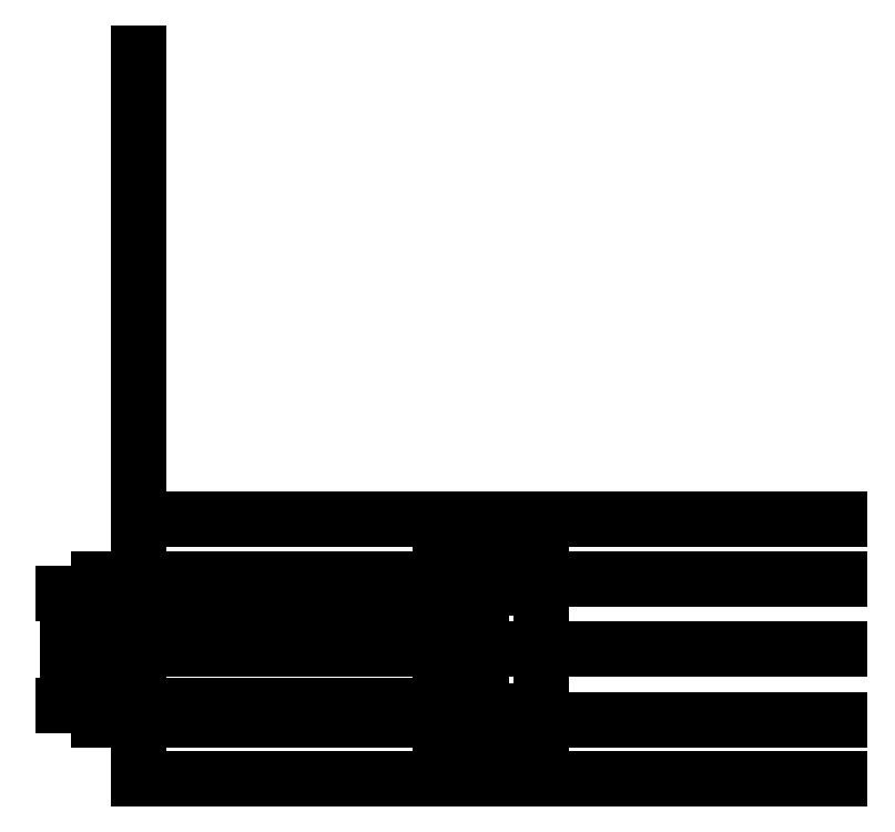
<metadata>
{"format":"dxf","ext":"dxf","renderer":"ezdxf+matplotlib","layout":"modelspace","background":"white","min_lineweight":24,"dpi":150}
</metadata>
<code>
0
SECTION
2
ENTITIES
0
LINE
8
0
10
1.225e-15
20
20
11
200
21
20
0
LINE
8
0
10
-3.674e-15
20
-20
11
200
21
-20
0
LINE
8
0
10
0
20
-30
11
1.225e-14
21
170
0
LINE
8
Old spindle
10
160.5
20
-12.5
11
180
21
-12.5
0
LINE
8
Old spindle
10
160.5
20
12.5
11
180
21
12.5
0
LINE
8
Old spindle
10
160.5
20
-12.5
11
160.5
21
12.5
0
LINE
8
Old spindle
10
180
20
-12.5
11
180
21
12.5
0
LINE
8
Old spindle
10
-8
20
6.5
11
160.5
21
6.5
0
LINE
8
Old spindle
10
0
20
0
11
160.5
21
0
0
LINE
8
Old spindle
10
-8
20
-6.5
11
160.5
21
-6.5
0
LINE
8
Old spindle
10
4.531e-16
20
7.4
11
160.5
21
7.4
0
LINE
8
Old spindle
10
-1.359e-15
20
-7.4
11
160.5
21
-7.4
0
LINE
8
Old spindle
10
-8
20
-6.5
11
-8
21
6.5
0
LINE
8
Old spindle
10
-28.5
20
-5
11
-28.5
21
5
0
LINE
8
Old spindle
10
-28.5
20
5
11
-8
21
5
0
LINE
8
Old spindle
10
-28.5
20
-5
11
-8
21
-5
0
LINE
8
0
10
0
20
0
11
200
21
0
0
LINE
8
0
10
2.266e-15
20
37
11
200
21
37
0
LINE
8
0
10
-6.797e-15
20
-37
11
200
21
-37
0
LINE
8
0
10
86
20
-37
11
86
21
37
0
LINE
8
0
10
98
20
-37
11
98
21
37
0
DIMENSION
8
0
2
*D1
10
-10
20
-20
30
0
11
-11.88
21
2.296e-16
31
0
70
32
71
5
3
Standard
53
0
210
0
220
0
230
1
13
0
23
20
33
0
14
6.123e-16
24
-20
34
0
50
90
0
LINE
8
0
10
98
20
-24.5
11
115
21
-24.5
0
LINE
8
0
10
98
20
24.5
11
115
21
24.5
0
LINE
8
0
10
115
20
-24.5
11
115
21
24.5
0
DIMENSION
8
0
2
*D2
10
-20
20
-16
30
0
11
-21.88
21
1.118e-15
31
0
70
32
71
5
3
Standard
53
0
210
0
220
0
230
1
13
2.817e-15
23
16
33
0
14
8.573e-16
24
-16
34
0
50
90
0
LINE
8
0
10
91
20
17.5
11
115
21
17.5
0
LINE
8
0
10
91
20
-17.5
11
115
21
-17.5
0
LINE
8
0
10
91
20
-17.5
11
91
21
17.5
0
LINE
8
0
10
9.797e-16
20
16
11
91
21
16
0
LINE
8
0
10
-2.939e-15
20
-16
11
91
21
-16
0
ENDSEC
0
EOF

</code>
